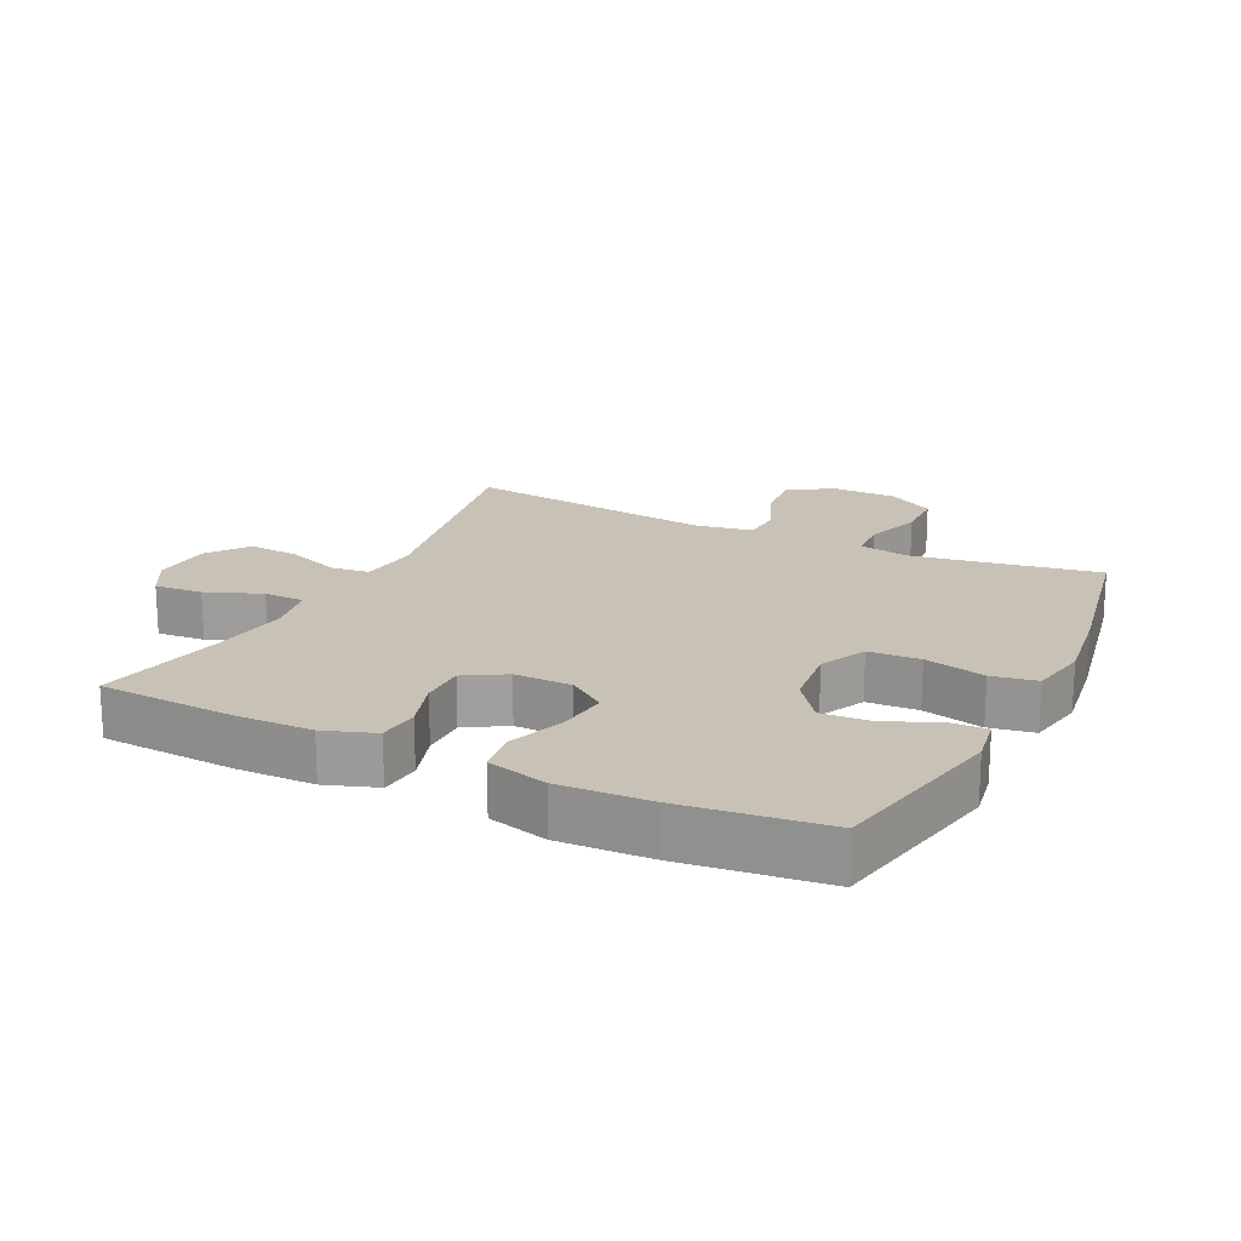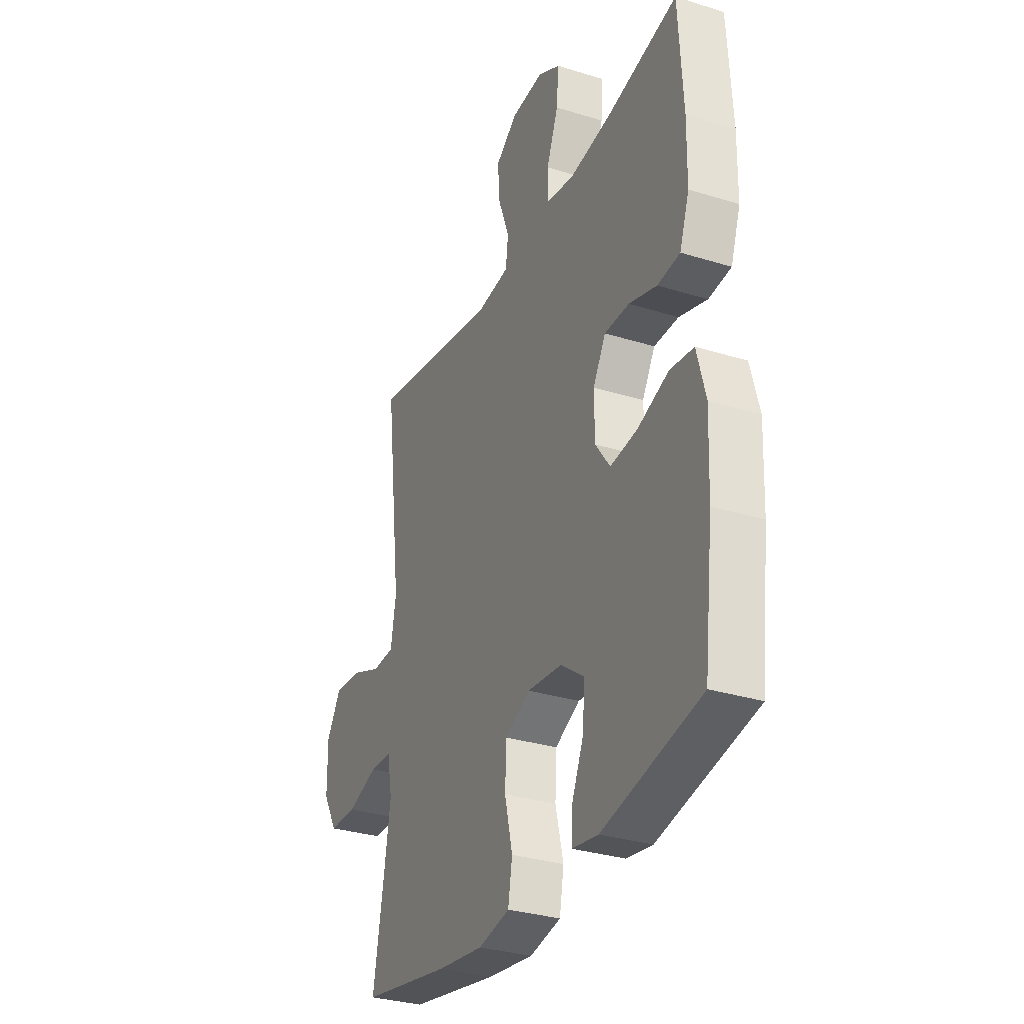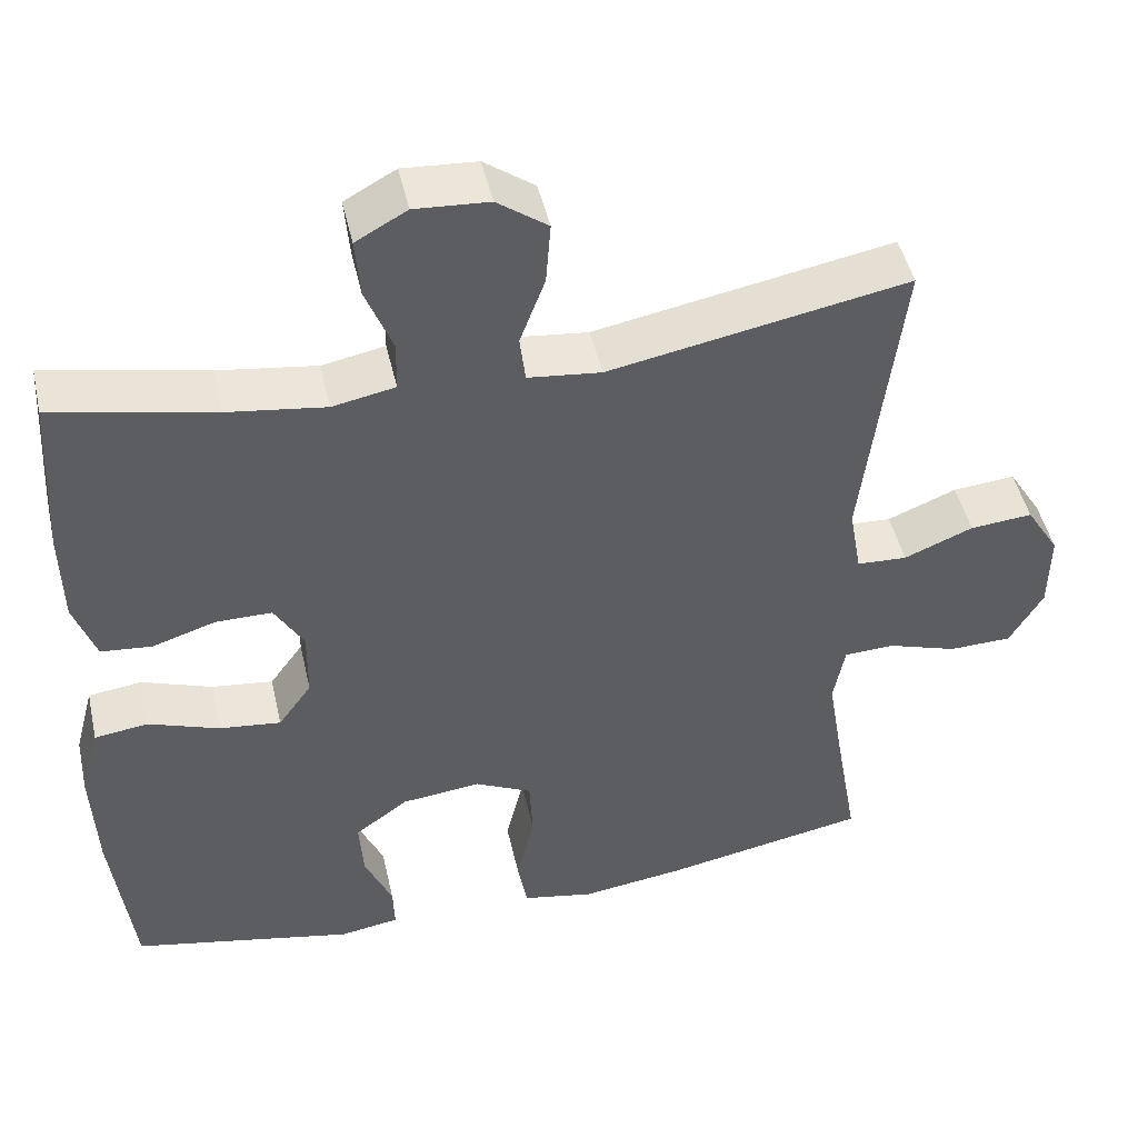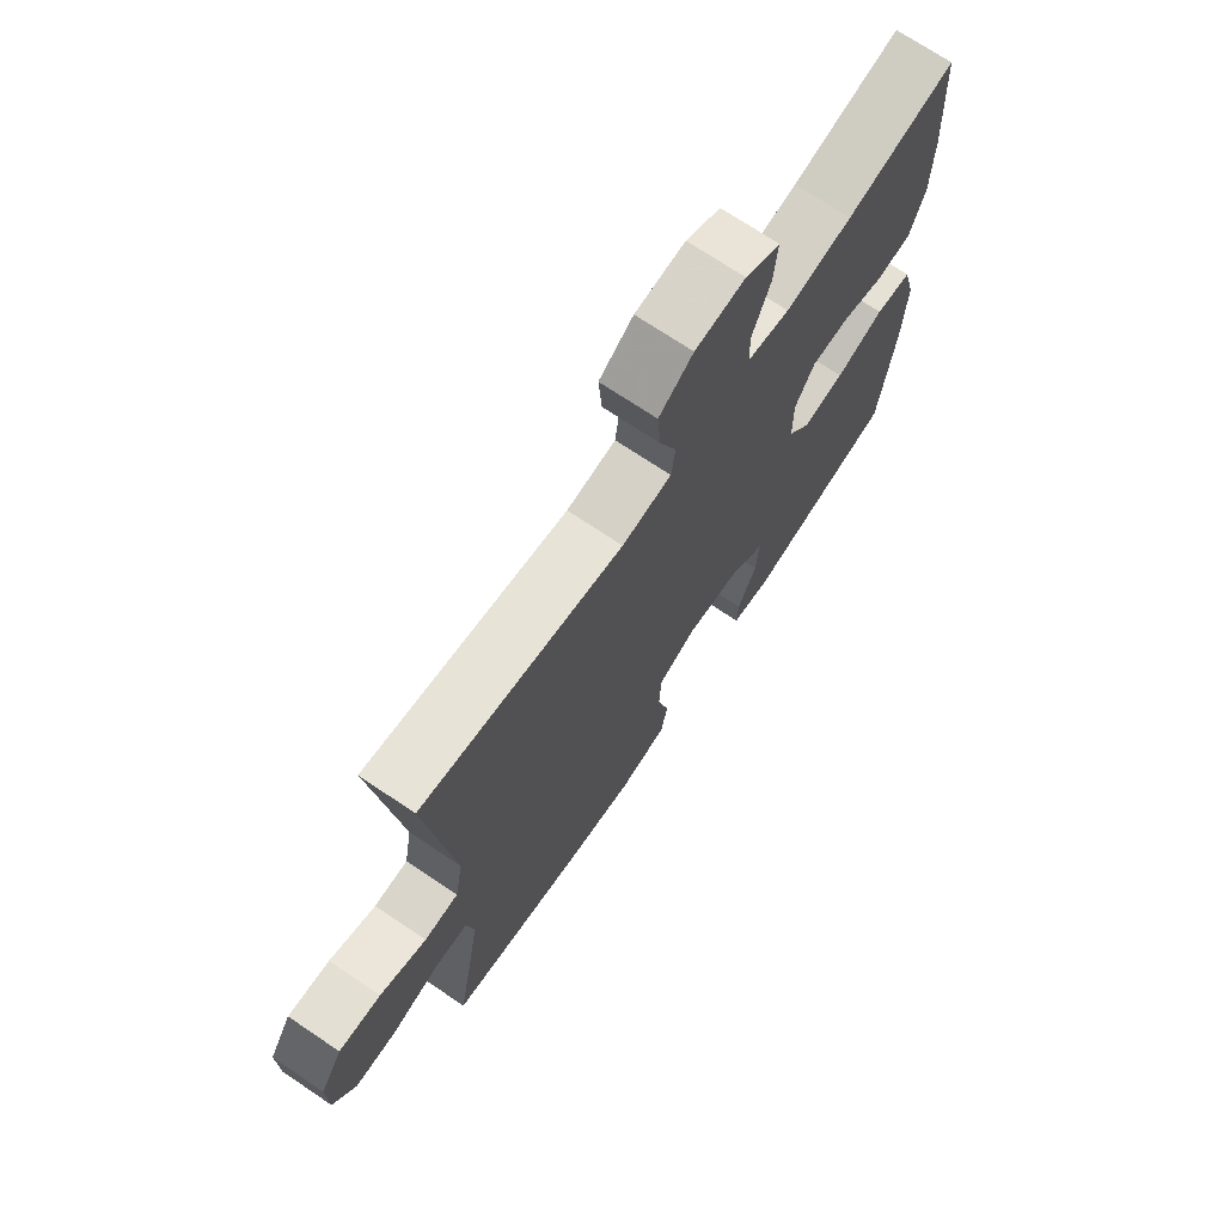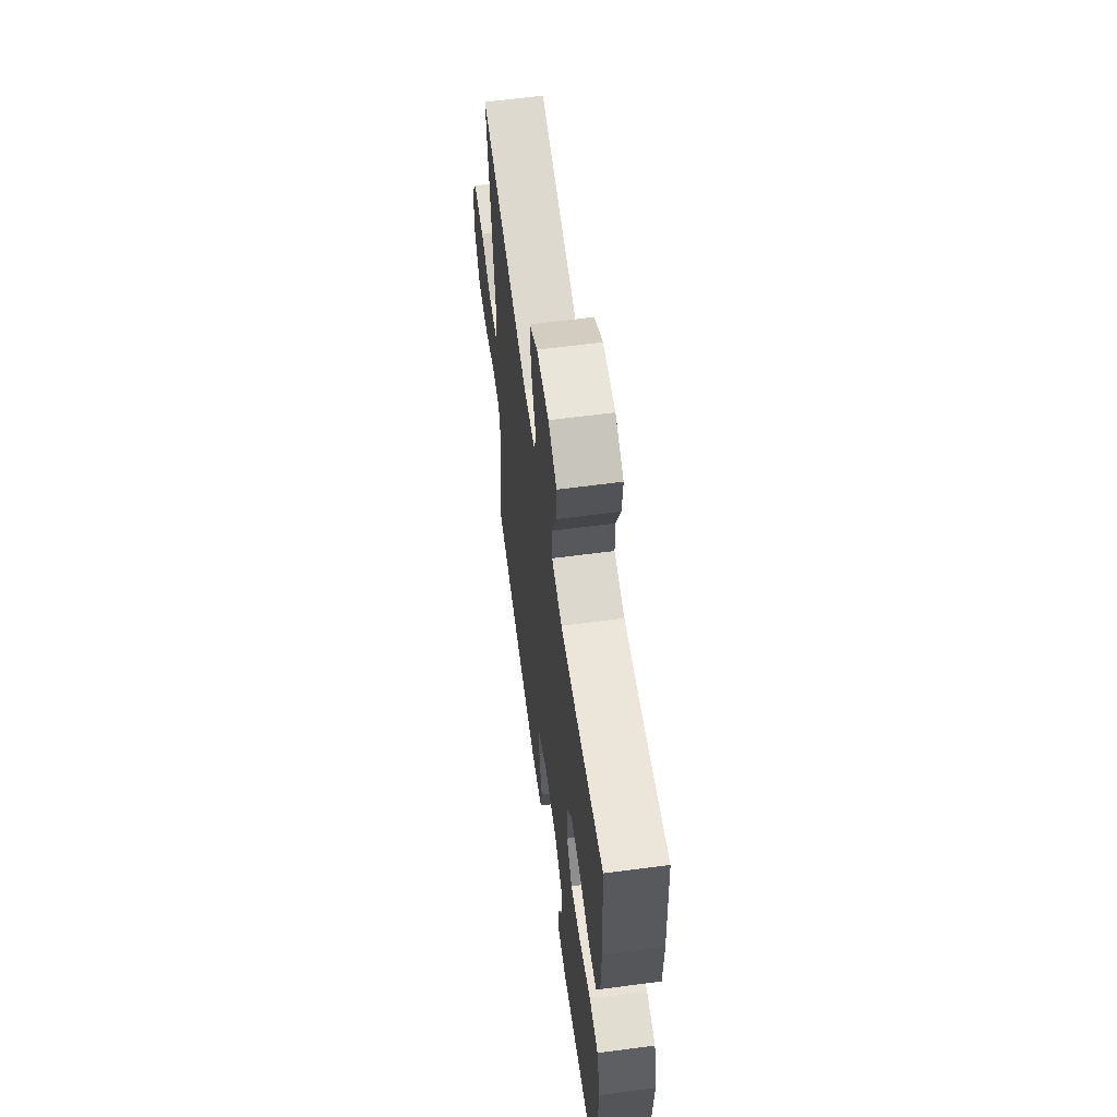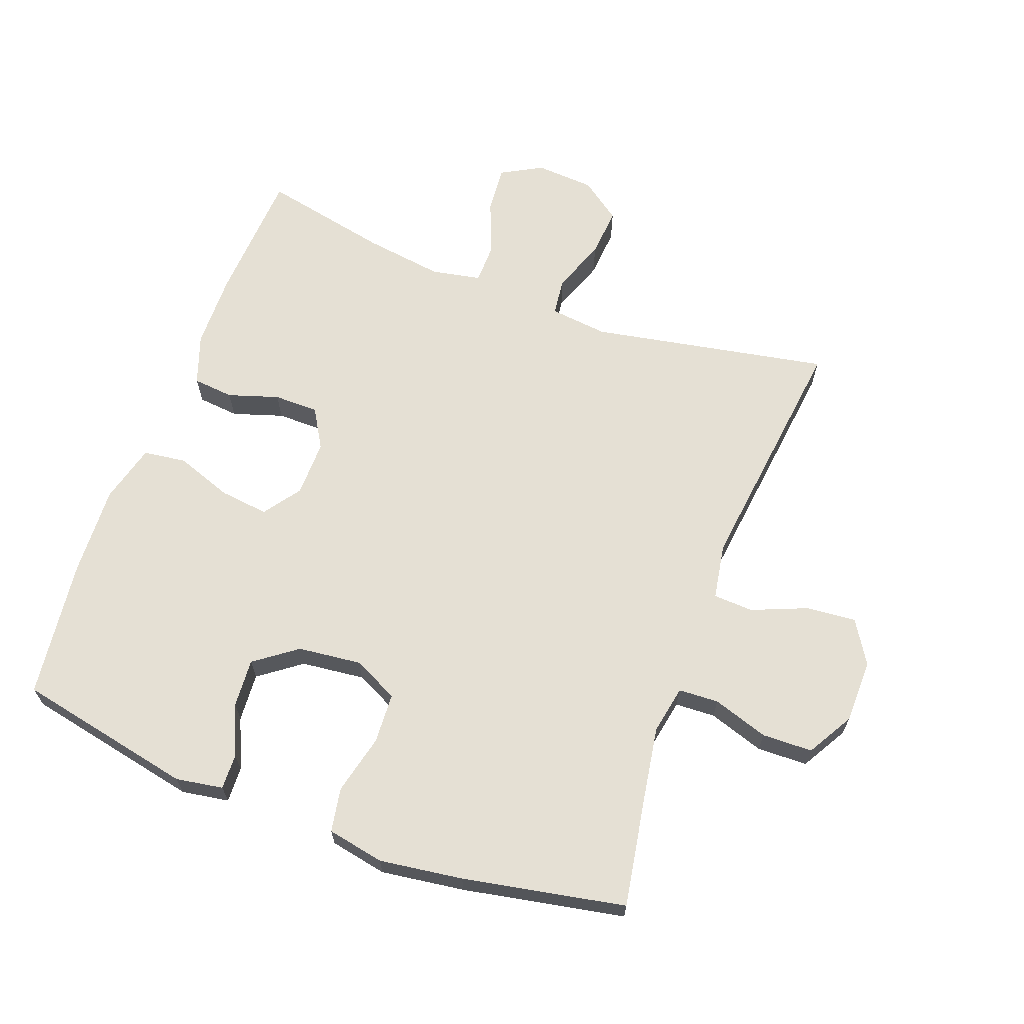
<metadata>
{"format":"obj","ext":"obj","renderer":"f3d","projection":"perspective","resolution":1024,"background":"white","views":[{"elev":19.0,"azim":116.1,"up":"+Y"},{"elev":-31.7,"azim":66.3,"up":"+Z"},{"elev":47.0,"azim":167.4,"up":"+Z"},{"elev":71.7,"azim":-56.1,"up":"+Z"},{"elev":61.5,"azim":82.3,"up":"+Z"},{"elev":65.7,"azim":-159.6,"up":"+Y"}]}
</metadata>
<code>
v -0.5 0.07 0.5
v -0.133 0.07 0.431
v -0.043 0.07 0.441
v -0.036 0.07 0.499
v -0.067 0.07 0.582
v -0.073 0.07 0.659
v -0.011 0.07 0.704
v 0.08 0.07 0.71
v 0.143 0.07 0.675
v 0.137 0.07 0.602
v 0.104 0.07 0.518
v 0.105 0.07 0.457
v 0.182 0.07 0.442
v 0.303 0.07 0.459
v 0.5 0.07 0.5
v 0.512 0.07 0.294
v 0.51 0.07 0.177
v 0.483 0.07 0.1
v 0.42 0.07 0.094
v 0.342 0.07 0.119
v 0.273 0.07 0.119
v 0.237 0.07 0.058
v 0.238 0.07 -0.029
v 0.279 0.07 -0.086
v 0.355 0.07 -0.077
v 0.442 0.07 -0.046
v 0.508 0.07 -0.055
v 0.532 0.07 -0.146
v 0.526 0.07 -0.284
v 0.5 0.07 -0.5
v 0.226 0.07 -0.556
v 0.153 0.07 -0.544
v 0.155 0.07 -0.489
v 0.189 0.07 -0.411
v 0.194 0.07 -0.336
v 0.129 0.07 -0.288
v 0.031 0.07 -0.277
v -0.039 0.07 -0.311
v -0.043 0.07 -0.389
v -0.021 0.07 -0.481
v -0.033 0.07 -0.549
v -0.121 0.07 -0.566
v -0.25 0.07 -0.548
v -0.5 0.07 -0.5
v -0.471 0.07 -0.333
v -0.452 0.07 -0.217
v -0.466 0.07 -0.142
v -0.528 0.07 -0.139
v -0.614 0.07 -0.167
v -0.692 0.07 -0.165
v -0.733 0.07 -0.094
v -0.734 0.07 0.005
v -0.693 0.07 0.071
v -0.616 0.07 0.064
v -0.531 0.07 0.029
v -0.469 0.07 0.032
v -0.454 0.07 0.118
v -0.5 0 0.5
v -0.133 0 0.431
v -0.043 0 0.441
v -0.036 0 0.499
v -0.067 0 0.582
v -0.073 0 0.659
v -0.011 0 0.704
v 0.08 0 0.71
v 0.143 0 0.675
v 0.137 0 0.602
v 0.104 0 0.518
v 0.105 0 0.457
v 0.182 0 0.442
v 0.303 0 0.459
v 0.5 0 0.5
v 0.512 0 0.294
v 0.51 0 0.177
v 0.483 0 0.1
v 0.42 0 0.094
v 0.342 0 0.119
v 0.273 0 0.119
v 0.237 0 0.058
v 0.238 0 -0.029
v 0.279 0 -0.086
v 0.355 0 -0.077
v 0.442 0 -0.046
v 0.508 0 -0.055
v 0.532 0 -0.146
v 0.526 0 -0.284
v 0.5 0 -0.5
v 0.226 0 -0.556
v 0.153 0 -0.544
v 0.155 0 -0.489
v 0.189 0 -0.411
v 0.194 0 -0.336
v 0.129 0 -0.288
v 0.031 0 -0.277
v -0.039 0 -0.311
v -0.043 0 -0.389
v -0.021 0 -0.481
v -0.033 0 -0.549
v -0.121 0 -0.566
v -0.25 0 -0.548
v -0.5 0 -0.5
v -0.471 0 -0.333
v -0.452 0 -0.217
v -0.466 0 -0.142
v -0.528 0 -0.139
v -0.614 0 -0.167
v -0.692 0 -0.165
v -0.733 0 -0.094
v -0.734 0 0.005
v -0.693 0 0.071
v -0.616 0 0.064
v -0.531 0 0.029
v -0.469 0 0.032
v -0.454 0 0.118
f 53 54 55
f 52 53 55
f 51 52 55
f 50 51 55
f 49 50 55
f 48 49 55
f 47 48 55 56
f 46 47 56 57
f 43 44 45
f 42 43 45
f 41 42 45
f 40 41 45
f 39 40 45
f 38 39 45 46
f 37 38 46 57
f 32 33 34
f 31 32 34
f 30 31 34
f 29 30 34
f 28 29 34
f 27 28 34
f 26 27 34
f 25 26 34
f 24 25 34 35
f 23 24 35 36
f 18 19 20
f 17 18 20
f 16 17 20
f 15 16 20
f 14 15 20
f 13 14 20 21
f 12 13 21 22
f 9 10 11
f 8 9 11
f 7 8 11
f 6 7 11
f 5 6 11
f 4 5 11
f 3 4 11 12
f 36 37 57
f 23 36 57
f 22 23 57
f 12 22 57
f 3 12 57
f 2 3 57
f 1 2 57
f 112 111 110
f 112 110 109
f 112 109 108
f 112 108 107
f 112 107 106
f 112 106 105
f 113 112 105 104
f 114 113 104 103
f 102 101 100
f 102 100 99
f 102 99 98
f 102 98 97
f 102 97 96
f 103 102 96 95
f 114 103 95 94
f 91 90 89
f 91 89 88
f 91 88 87
f 91 87 86
f 91 86 85
f 91 85 84
f 91 84 83
f 91 83 82
f 92 91 82 81
f 93 92 81 80
f 77 76 75
f 77 75 74
f 77 74 73
f 77 73 72
f 77 72 71
f 78 77 71 70
f 79 78 70 69
f 68 67 66
f 68 66 65
f 68 65 64
f 68 64 63
f 68 63 62
f 68 62 61
f 69 68 61 60
f 114 94 93
f 114 93 80
f 114 80 79
f 114 79 69
f 114 69 60
f 114 60 59
f 114 59 58
f 1 58 59 2
f 2 59 60 3
f 3 60 61 4
f 4 61 62 5
f 5 62 63 6
f 6 63 64 7
f 7 64 65 8
f 8 65 66 9
f 9 66 67 10
f 10 67 68 11
f 11 68 69 12
f 12 69 70 13
f 13 70 71 14
f 14 71 72 15
f 15 72 73 16
f 16 73 74 17
f 17 74 75 18
f 18 75 76 19
f 19 76 77 20
f 20 77 78 21
f 21 78 79 22
f 22 79 80 23
f 23 80 81 24
f 24 81 82 25
f 25 82 83 26
f 26 83 84 27
f 27 84 85 28
f 28 85 86 29
f 29 86 87 30
f 30 87 88 31
f 31 88 89 32
f 32 89 90 33
f 33 90 91 34
f 34 91 92 35
f 35 92 93 36
f 36 93 94 37
f 37 94 95 38
f 38 95 96 39
f 39 96 97 40
f 40 97 98 41
f 41 98 99 42
f 42 99 100 43
f 43 100 101 44
f 44 101 102 45
f 45 102 103 46
f 46 103 104 47
f 47 104 105 48
f 48 105 106 49
f 49 106 107 50
f 50 107 108 51
f 51 108 109 52
f 52 109 110 53
f 53 110 111 54
f 54 111 112 55
f 55 112 113 56
f 56 113 114 57
f 57 114 58 1

</code>
